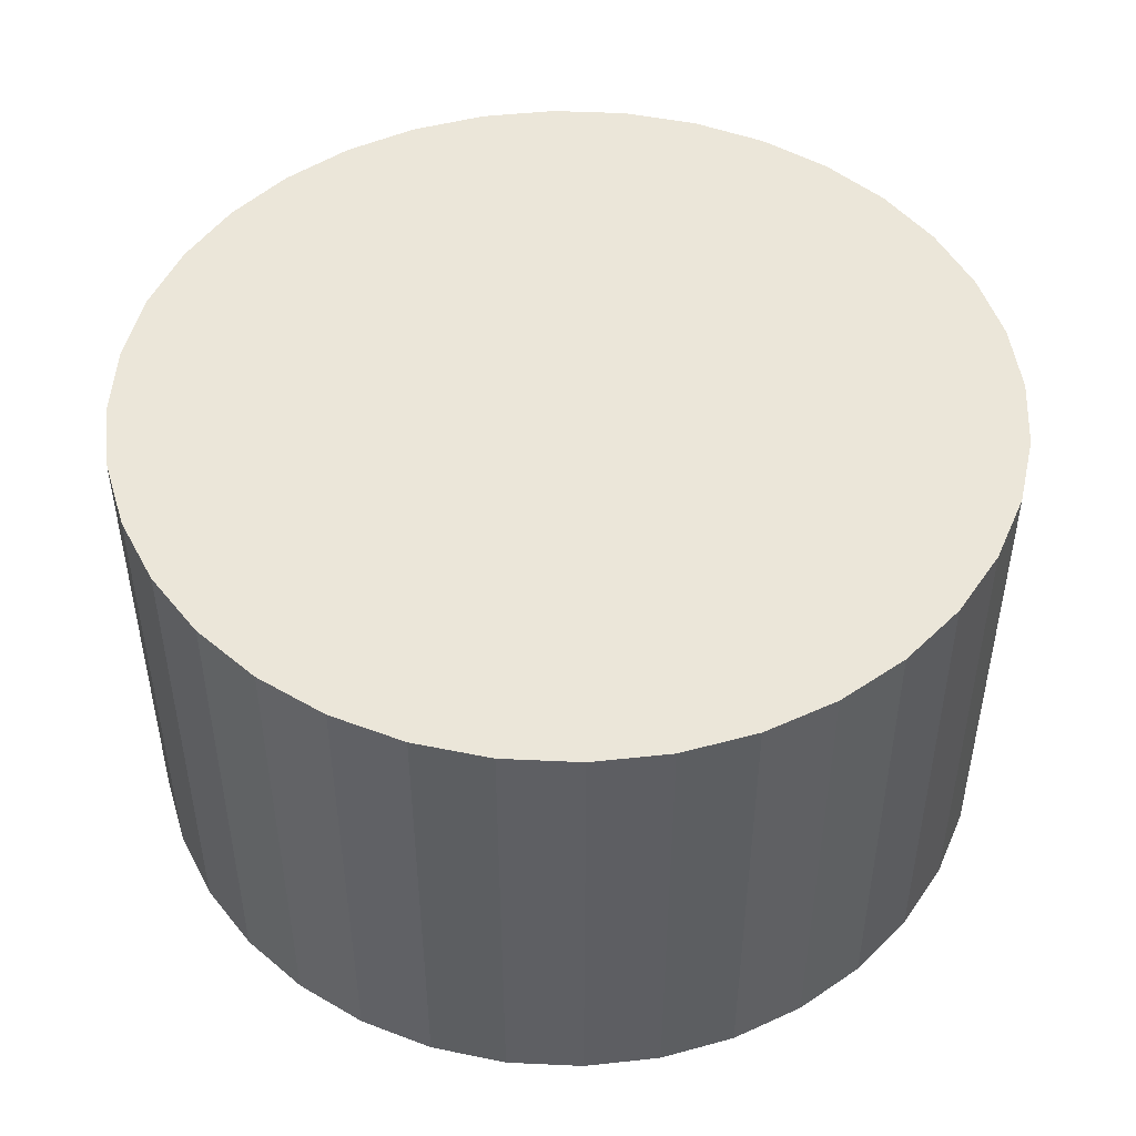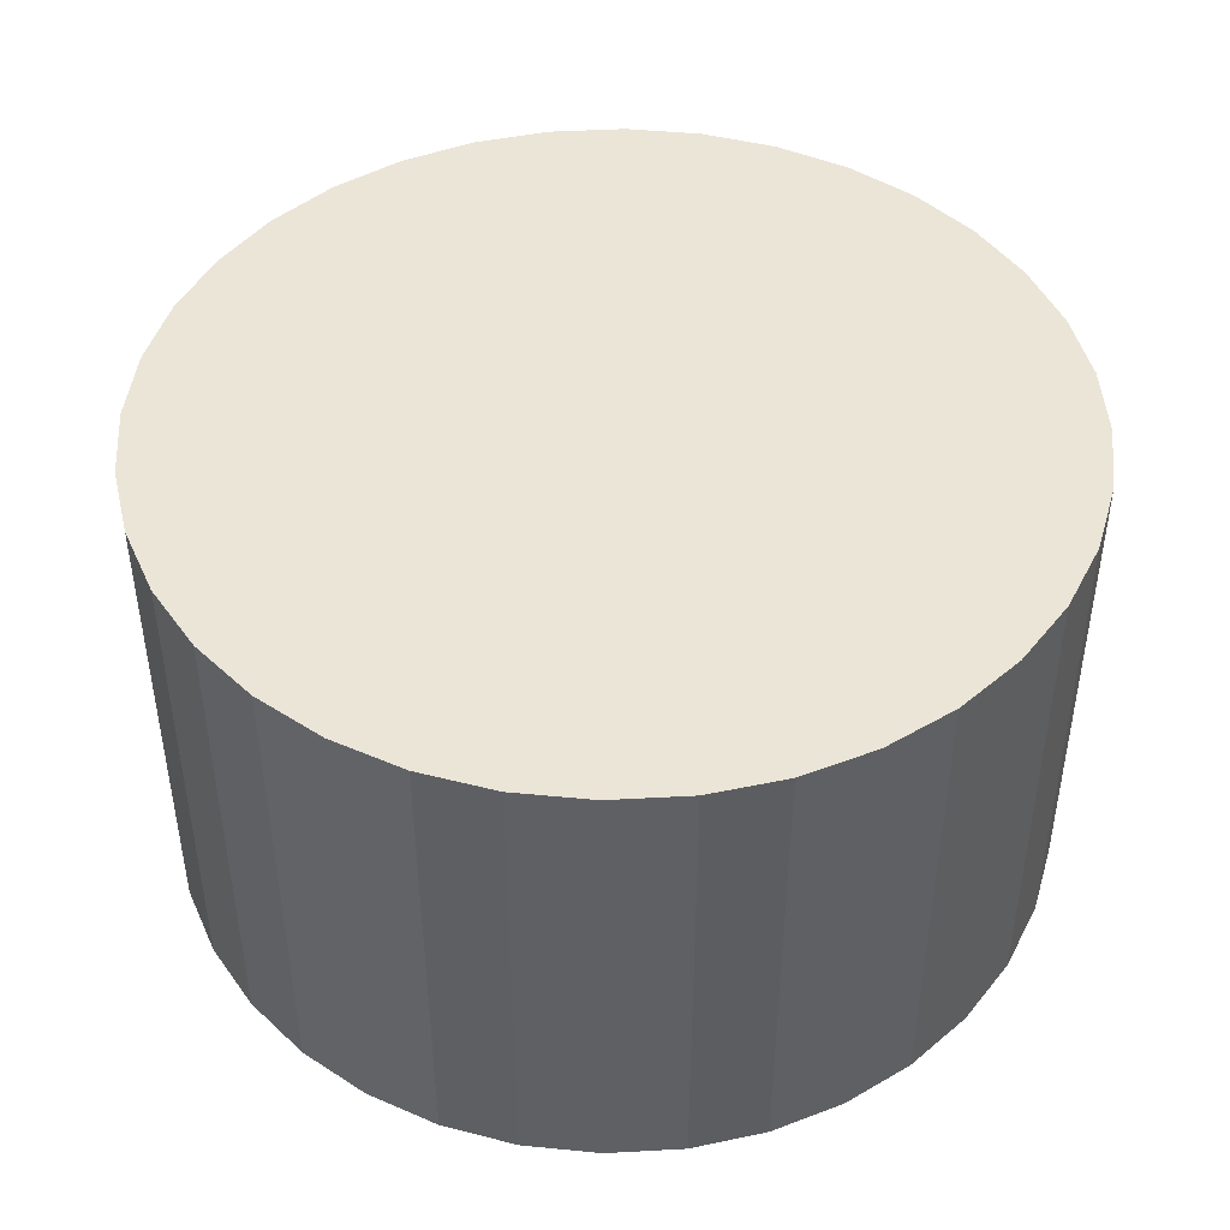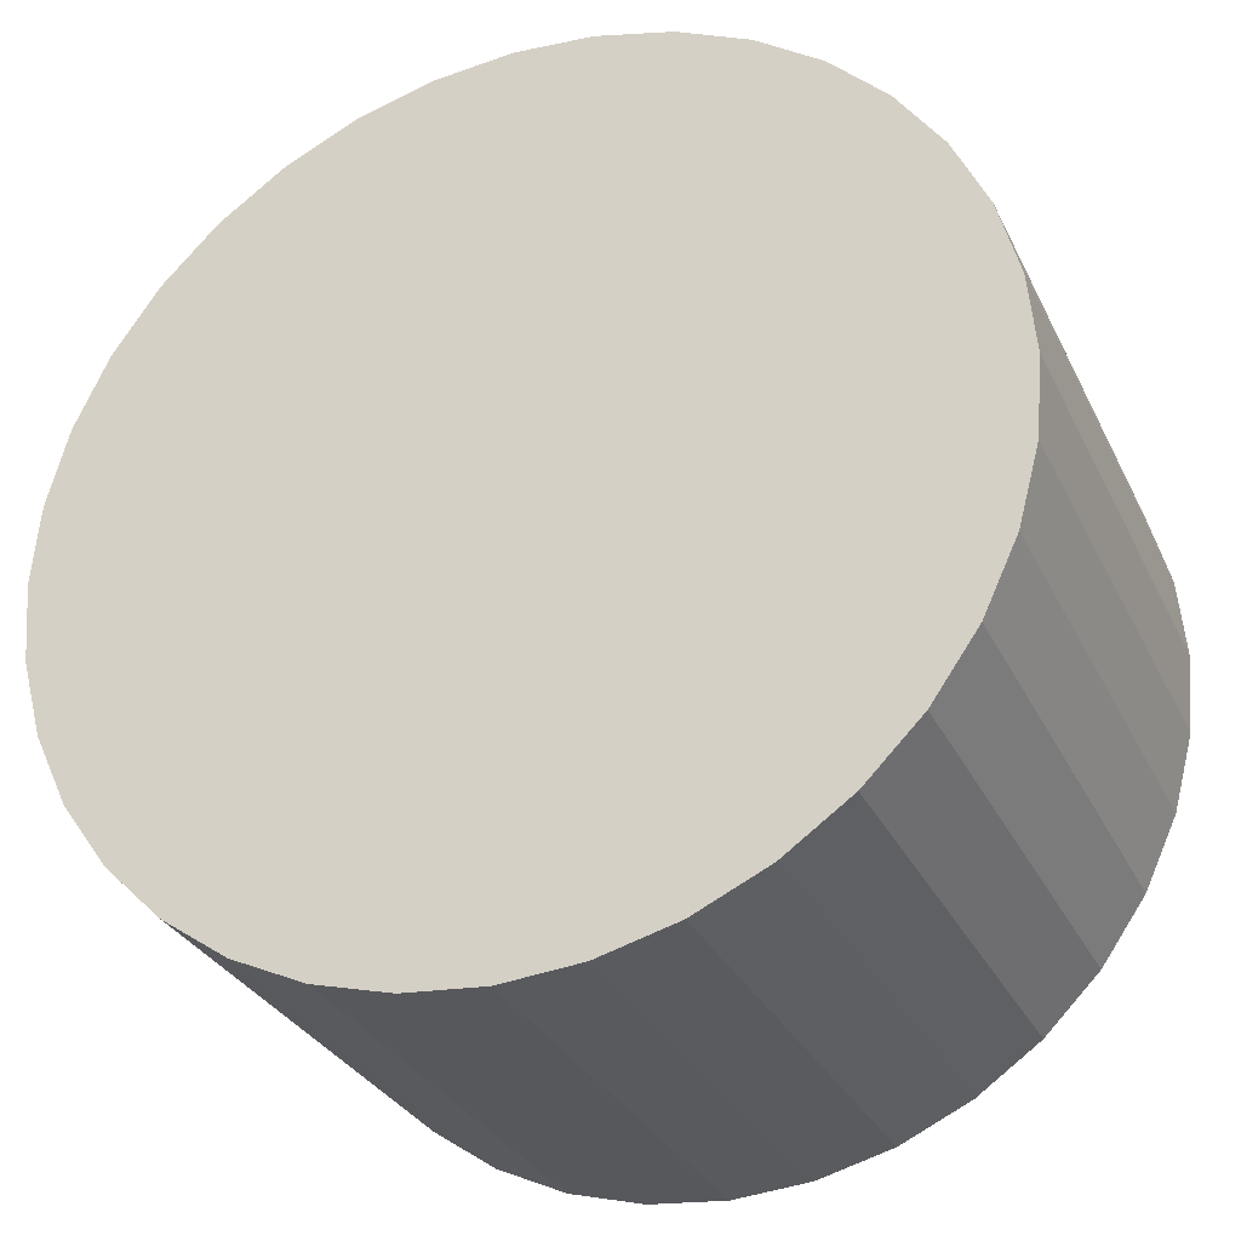
<metadata>
{"format":"obj","ext":"obj","renderer":"f3d","projection":"perspective","resolution":1024,"background":"white","views":[{"elev":48.1,"azim":-92.0,"up":"+Z"},{"elev":45.7,"azim":-118.6,"up":"+Z"},{"elev":-30.5,"azim":-157.7,"up":"+Y"}]}
</metadata>
<code>
v 4.681e-17 -5.433e-18 0.4871
v 4.681e-17 -5.433e-18 -0.4871
v 0.8733 -5.433e-18 0.4871
v 0.8601 0.1517 0.4871
v 0.8207 0.2987 0.4871
v 0.7563 0.4367 0.4871
v 0.669 0.5614 0.4871
v 0.5614 0.669 0.4871
v 0.4367 0.7563 0.4871
v 0.2987 0.8207 0.4871
v 0.1517 0.8601 0.4871
v 1.003e-16 0.8733 0.4871
v -0.1517 0.8601 0.4871
v -0.2987 0.8207 0.4871
v -0.4367 0.7563 0.4871
v -0.5614 0.669 0.4871
v -0.669 0.5614 0.4871
v -0.7563 0.4367 0.4871
v -0.8207 0.2987 0.4871
v -0.8601 0.1517 0.4871
v -0.8733 1.015e-16 0.4871
v -0.8601 -0.1517 0.4871
v -0.8207 -0.2987 0.4871
v -0.7563 -0.4367 0.4871
v -0.669 -0.5614 0.4871
v -0.5614 -0.669 0.4871
v -0.4367 -0.7563 0.4871
v -0.2987 -0.8207 0.4871
v -0.1517 -0.8601 0.4871
v -1.136e-16 -0.8733 0.4871
v 0.1517 -0.8601 0.4871
v 0.2987 -0.8207 0.4871
v 0.4367 -0.7563 0.4871
v 0.5614 -0.669 0.4871
v 0.669 -0.5614 0.4871
v 0.7563 -0.4367 0.4871
v 0.8207 -0.2987 0.4871
v 0.8601 -0.1517 0.4871
v 0.8733 -5.433e-18 0.3479
v 0.8601 0.1517 0.3479
v 0.8207 0.2987 0.3479
v 0.7563 0.4367 0.3479
v 0.669 0.5614 0.3479
v 0.5614 0.669 0.3479
v 0.4367 0.7563 0.3479
v 0.2987 0.8207 0.3479
v 0.1517 0.8601 0.3479
v 1.003e-16 0.8733 0.3479
v -0.1517 0.8601 0.3479
v -0.2987 0.8207 0.3479
v -0.4367 0.7563 0.3479
v -0.5614 0.669 0.3479
v -0.669 0.5614 0.3479
v -0.7563 0.4367 0.3479
v -0.8207 0.2987 0.3479
v -0.8601 0.1517 0.3479
v -0.8733 1.015e-16 0.3479
v -0.8601 -0.1517 0.3479
v -0.8207 -0.2987 0.3479
v -0.7563 -0.4367 0.3479
v -0.669 -0.5614 0.3479
v -0.5614 -0.669 0.3479
v -0.4367 -0.7563 0.3479
v -0.2987 -0.8207 0.3479
v -0.1517 -0.8601 0.3479
v -1.136e-16 -0.8733 0.3479
v 0.1517 -0.8601 0.3479
v 0.2987 -0.8207 0.3479
v 0.4367 -0.7563 0.3479
v 0.5614 -0.669 0.3479
v 0.669 -0.5614 0.3479
v 0.7563 -0.4367 0.3479
v 0.8207 -0.2987 0.3479
v 0.8601 -0.1517 0.3479
v 0.8733 -5.433e-18 0.2088
v 0.8601 0.1517 0.2088
v 0.8207 0.2987 0.2088
v 0.7563 0.4367 0.2088
v 0.669 0.5614 0.2088
v 0.5614 0.669 0.2088
v 0.4367 0.7563 0.2088
v 0.2987 0.8207 0.2088
v 0.1517 0.8601 0.2088
v 1.003e-16 0.8733 0.2088
v -0.1517 0.8601 0.2088
v -0.2987 0.8207 0.2088
v -0.4367 0.7563 0.2088
v -0.5614 0.669 0.2088
v -0.669 0.5614 0.2088
v -0.7563 0.4367 0.2088
v -0.8207 0.2987 0.2088
v -0.8601 0.1517 0.2088
v -0.8733 1.015e-16 0.2088
v -0.8601 -0.1517 0.2088
v -0.8207 -0.2987 0.2088
v -0.7563 -0.4367 0.2088
v -0.669 -0.5614 0.2088
v -0.5614 -0.669 0.2088
v -0.4367 -0.7563 0.2088
v -0.2987 -0.8207 0.2088
v -0.1517 -0.8601 0.2088
v -1.136e-16 -0.8733 0.2088
v 0.1517 -0.8601 0.2088
v 0.2987 -0.8207 0.2088
v 0.4367 -0.7563 0.2088
v 0.5614 -0.669 0.2088
v 0.669 -0.5614 0.2088
v 0.7563 -0.4367 0.2088
v 0.8207 -0.2987 0.2088
v 0.8601 -0.1517 0.2088
v 0.8733 -5.433e-18 0.06959
v 0.8601 0.1517 0.06959
v 0.8207 0.2987 0.06959
v 0.7563 0.4367 0.06959
v 0.669 0.5614 0.06959
v 0.5614 0.669 0.06959
v 0.4367 0.7563 0.06959
v 0.2987 0.8207 0.06959
v 0.1517 0.8601 0.06959
v 1.003e-16 0.8733 0.06959
v -0.1517 0.8601 0.06959
v -0.2987 0.8207 0.06959
v -0.4367 0.7563 0.06959
v -0.5614 0.669 0.06959
v -0.669 0.5614 0.06959
v -0.7563 0.4367 0.06959
v -0.8207 0.2987 0.06959
v -0.8601 0.1517 0.06959
v -0.8733 1.015e-16 0.06959
v -0.8601 -0.1517 0.06959
v -0.8207 -0.2987 0.06959
v -0.7563 -0.4367 0.06959
v -0.669 -0.5614 0.06959
v -0.5614 -0.669 0.06959
v -0.4367 -0.7563 0.06959
v -0.2987 -0.8207 0.06959
v -0.1517 -0.8601 0.06959
v -1.136e-16 -0.8733 0.06959
v 0.1517 -0.8601 0.06959
v 0.2987 -0.8207 0.06959
v 0.4367 -0.7563 0.06959
v 0.5614 -0.669 0.06959
v 0.669 -0.5614 0.06959
v 0.7563 -0.4367 0.06959
v 0.8207 -0.2987 0.06959
v 0.8601 -0.1517 0.06959
v 0.8733 -5.433e-18 -0.06959
v 0.8601 0.1517 -0.06959
v 0.8207 0.2987 -0.06959
v 0.7563 0.4367 -0.06959
v 0.669 0.5614 -0.06959
v 0.5614 0.669 -0.06959
v 0.4367 0.7563 -0.06959
v 0.2987 0.8207 -0.06959
v 0.1517 0.8601 -0.06959
v 1.003e-16 0.8733 -0.06959
v -0.1517 0.8601 -0.06959
v -0.2987 0.8207 -0.06959
v -0.4367 0.7563 -0.06959
v -0.5614 0.669 -0.06959
v -0.669 0.5614 -0.06959
v -0.7563 0.4367 -0.06959
v -0.8207 0.2987 -0.06959
v -0.8601 0.1517 -0.06959
v -0.8733 1.015e-16 -0.06959
v -0.8601 -0.1517 -0.06959
v -0.8207 -0.2987 -0.06959
v -0.7563 -0.4367 -0.06959
v -0.669 -0.5614 -0.06959
v -0.5614 -0.669 -0.06959
v -0.4367 -0.7563 -0.06959
v -0.2987 -0.8207 -0.06959
v -0.1517 -0.8601 -0.06959
v -1.136e-16 -0.8733 -0.06959
v 0.1517 -0.8601 -0.06959
v 0.2987 -0.8207 -0.06959
v 0.4367 -0.7563 -0.06959
v 0.5614 -0.669 -0.06959
v 0.669 -0.5614 -0.06959
v 0.7563 -0.4367 -0.06959
v 0.8207 -0.2987 -0.06959
v 0.8601 -0.1517 -0.06959
v 0.8733 -5.433e-18 -0.2088
v 0.8601 0.1517 -0.2088
v 0.8207 0.2987 -0.2088
v 0.7563 0.4367 -0.2088
v 0.669 0.5614 -0.2088
v 0.5614 0.669 -0.2088
v 0.4367 0.7563 -0.2088
v 0.2987 0.8207 -0.2088
v 0.1517 0.8601 -0.2088
v 1.003e-16 0.8733 -0.2088
v -0.1517 0.8601 -0.2088
v -0.2987 0.8207 -0.2088
v -0.4367 0.7563 -0.2088
v -0.5614 0.669 -0.2088
v -0.669 0.5614 -0.2088
v -0.7563 0.4367 -0.2088
v -0.8207 0.2987 -0.2088
v -0.8601 0.1517 -0.2088
v -0.8733 1.015e-16 -0.2088
v -0.8601 -0.1517 -0.2088
v -0.8207 -0.2987 -0.2088
v -0.7563 -0.4367 -0.2088
v -0.669 -0.5614 -0.2088
v -0.5614 -0.669 -0.2088
v -0.4367 -0.7563 -0.2088
v -0.2987 -0.8207 -0.2088
v -0.1517 -0.8601 -0.2088
v -1.136e-16 -0.8733 -0.2088
v 0.1517 -0.8601 -0.2088
v 0.2987 -0.8207 -0.2088
v 0.4367 -0.7563 -0.2088
v 0.5614 -0.669 -0.2088
v 0.669 -0.5614 -0.2088
v 0.7563 -0.4367 -0.2088
v 0.8207 -0.2987 -0.2088
v 0.8601 -0.1517 -0.2088
v 0.8733 -5.433e-18 -0.3479
v 0.8601 0.1517 -0.3479
v 0.8207 0.2987 -0.3479
v 0.7563 0.4367 -0.3479
v 0.669 0.5614 -0.3479
v 0.5614 0.669 -0.3479
v 0.4367 0.7563 -0.3479
v 0.2987 0.8207 -0.3479
v 0.1517 0.8601 -0.3479
v 1.003e-16 0.8733 -0.3479
v -0.1517 0.8601 -0.3479
v -0.2987 0.8207 -0.3479
v -0.4367 0.7563 -0.3479
v -0.5614 0.669 -0.3479
v -0.669 0.5614 -0.3479
v -0.7563 0.4367 -0.3479
v -0.8207 0.2987 -0.3479
v -0.8601 0.1517 -0.3479
v -0.8733 1.015e-16 -0.3479
v -0.8601 -0.1517 -0.3479
v -0.8207 -0.2987 -0.3479
v -0.7563 -0.4367 -0.3479
v -0.669 -0.5614 -0.3479
v -0.5614 -0.669 -0.3479
v -0.4367 -0.7563 -0.3479
v -0.2987 -0.8207 -0.3479
v -0.1517 -0.8601 -0.3479
v -1.136e-16 -0.8733 -0.3479
v 0.1517 -0.8601 -0.3479
v 0.2987 -0.8207 -0.3479
v 0.4367 -0.7563 -0.3479
v 0.5614 -0.669 -0.3479
v 0.669 -0.5614 -0.3479
v 0.7563 -0.4367 -0.3479
v 0.8207 -0.2987 -0.3479
v 0.8601 -0.1517 -0.3479
v 0.8733 -5.433e-18 -0.4871
v 0.8601 0.1517 -0.4871
v 0.8207 0.2987 -0.4871
v 0.7563 0.4367 -0.4871
v 0.669 0.5614 -0.4871
v 0.5614 0.669 -0.4871
v 0.4367 0.7563 -0.4871
v 0.2987 0.8207 -0.4871
v 0.1517 0.8601 -0.4871
v 1.003e-16 0.8733 -0.4871
v -0.1517 0.8601 -0.4871
v -0.2987 0.8207 -0.4871
v -0.4367 0.7563 -0.4871
v -0.5614 0.669 -0.4871
v -0.669 0.5614 -0.4871
v -0.7563 0.4367 -0.4871
v -0.8207 0.2987 -0.4871
v -0.8601 0.1517 -0.4871
v -0.8733 1.015e-16 -0.4871
v -0.8601 -0.1517 -0.4871
v -0.8207 -0.2987 -0.4871
v -0.7563 -0.4367 -0.4871
v -0.669 -0.5614 -0.4871
v -0.5614 -0.669 -0.4871
v -0.4367 -0.7563 -0.4871
v -0.2987 -0.8207 -0.4871
v -0.1517 -0.8601 -0.4871
v -1.136e-16 -0.8733 -0.4871
v 0.1517 -0.8601 -0.4871
v 0.2987 -0.8207 -0.4871
v 0.4367 -0.7563 -0.4871
v 0.5614 -0.669 -0.4871
v 0.669 -0.5614 -0.4871
v 0.7563 -0.4367 -0.4871
v 0.8207 -0.2987 -0.4871
v 0.8601 -0.1517 -0.4871
f 1 3 4
f 2 256 255
f 1 4 5
f 2 257 256
f 1 5 6
f 2 258 257
f 1 6 7
f 2 259 258
f 1 7 8
f 2 260 259
f 1 8 9
f 2 261 260
f 1 9 10
f 2 262 261
f 1 10 11
f 2 263 262
f 1 11 12
f 2 264 263
f 1 12 13
f 2 265 264
f 1 13 14
f 2 266 265
f 1 14 15
f 2 267 266
f 1 15 16
f 2 268 267
f 1 16 17
f 2 269 268
f 1 17 18
f 2 270 269
f 1 18 19
f 2 271 270
f 1 19 20
f 2 272 271
f 1 20 21
f 2 273 272
f 1 21 22
f 2 274 273
f 1 22 23
f 2 275 274
f 1 23 24
f 2 276 275
f 1 24 25
f 2 277 276
f 1 25 26
f 2 278 277
f 1 26 27
f 2 279 278
f 1 27 28
f 2 280 279
f 1 28 29
f 2 281 280
f 1 29 30
f 2 282 281
f 1 30 31
f 2 283 282
f 1 31 32
f 2 284 283
f 1 32 33
f 2 285 284
f 1 33 34
f 2 286 285
f 1 34 35
f 2 287 286
f 1 35 36
f 2 288 287
f 1 36 37
f 2 289 288
f 1 37 38
f 2 290 289
f 1 38 3
f 2 255 290
f 39 4 3
f 39 40 4
f 40 5 4
f 40 41 5
f 41 6 5
f 41 42 6
f 42 7 6
f 42 43 7
f 43 8 7
f 43 44 8
f 44 9 8
f 44 45 9
f 45 10 9
f 45 46 10
f 46 11 10
f 46 47 11
f 47 12 11
f 47 48 12
f 48 13 12
f 48 49 13
f 49 14 13
f 49 50 14
f 50 15 14
f 50 51 15
f 51 16 15
f 51 52 16
f 52 17 16
f 52 53 17
f 53 18 17
f 53 54 18
f 54 19 18
f 54 55 19
f 55 20 19
f 55 56 20
f 56 21 20
f 56 57 21
f 57 22 21
f 57 58 22
f 58 23 22
f 58 59 23
f 59 24 23
f 59 60 24
f 60 25 24
f 60 61 25
f 61 26 25
f 61 62 26
f 62 27 26
f 62 63 27
f 63 28 27
f 63 64 28
f 64 29 28
f 64 65 29
f 65 30 29
f 65 66 30
f 66 31 30
f 66 67 31
f 67 32 31
f 67 68 32
f 68 33 32
f 68 69 33
f 69 34 33
f 69 70 34
f 70 35 34
f 70 71 35
f 71 36 35
f 71 72 36
f 72 37 36
f 72 73 37
f 73 38 37
f 73 74 38
f 74 3 38
f 74 39 3
f 75 40 39
f 75 76 40
f 76 41 40
f 76 77 41
f 77 42 41
f 77 78 42
f 78 43 42
f 78 79 43
f 79 44 43
f 79 80 44
f 80 45 44
f 80 81 45
f 81 46 45
f 81 82 46
f 82 47 46
f 82 83 47
f 83 48 47
f 83 84 48
f 84 49 48
f 84 85 49
f 85 50 49
f 85 86 50
f 86 51 50
f 86 87 51
f 87 52 51
f 87 88 52
f 88 53 52
f 88 89 53
f 89 54 53
f 89 90 54
f 90 55 54
f 90 91 55
f 91 56 55
f 91 92 56
f 92 57 56
f 92 93 57
f 93 58 57
f 93 94 58
f 94 59 58
f 94 95 59
f 95 60 59
f 95 96 60
f 96 61 60
f 96 97 61
f 97 62 61
f 97 98 62
f 98 63 62
f 98 99 63
f 99 64 63
f 99 100 64
f 100 65 64
f 100 101 65
f 101 66 65
f 101 102 66
f 102 67 66
f 102 103 67
f 103 68 67
f 103 104 68
f 104 69 68
f 104 105 69
f 105 70 69
f 105 106 70
f 106 71 70
f 106 107 71
f 107 72 71
f 107 108 72
f 108 73 72
f 108 109 73
f 109 74 73
f 109 110 74
f 110 39 74
f 110 75 39
f 111 76 75
f 111 112 76
f 112 77 76
f 112 113 77
f 113 78 77
f 113 114 78
f 114 79 78
f 114 115 79
f 115 80 79
f 115 116 80
f 116 81 80
f 116 117 81
f 117 82 81
f 117 118 82
f 118 83 82
f 118 119 83
f 119 84 83
f 119 120 84
f 120 85 84
f 120 121 85
f 121 86 85
f 121 122 86
f 122 87 86
f 122 123 87
f 123 88 87
f 123 124 88
f 124 89 88
f 124 125 89
f 125 90 89
f 125 126 90
f 126 91 90
f 126 127 91
f 127 92 91
f 127 128 92
f 128 93 92
f 128 129 93
f 129 94 93
f 129 130 94
f 130 95 94
f 130 131 95
f 131 96 95
f 131 132 96
f 132 97 96
f 132 133 97
f 133 98 97
f 133 134 98
f 134 99 98
f 134 135 99
f 135 100 99
f 135 136 100
f 136 101 100
f 136 137 101
f 137 102 101
f 137 138 102
f 138 103 102
f 138 139 103
f 139 104 103
f 139 140 104
f 140 105 104
f 140 141 105
f 141 106 105
f 141 142 106
f 142 107 106
f 142 143 107
f 143 108 107
f 143 144 108
f 144 109 108
f 144 145 109
f 145 110 109
f 145 146 110
f 146 75 110
f 146 111 75
f 147 112 111
f 147 148 112
f 148 113 112
f 148 149 113
f 149 114 113
f 149 150 114
f 150 115 114
f 150 151 115
f 151 116 115
f 151 152 116
f 152 117 116
f 152 153 117
f 153 118 117
f 153 154 118
f 154 119 118
f 154 155 119
f 155 120 119
f 155 156 120
f 156 121 120
f 156 157 121
f 157 122 121
f 157 158 122
f 158 123 122
f 158 159 123
f 159 124 123
f 159 160 124
f 160 125 124
f 160 161 125
f 161 126 125
f 161 162 126
f 162 127 126
f 162 163 127
f 163 128 127
f 163 164 128
f 164 129 128
f 164 165 129
f 165 130 129
f 165 166 130
f 166 131 130
f 166 167 131
f 167 132 131
f 167 168 132
f 168 133 132
f 168 169 133
f 169 134 133
f 169 170 134
f 170 135 134
f 170 171 135
f 171 136 135
f 171 172 136
f 172 137 136
f 172 173 137
f 173 138 137
f 173 174 138
f 174 139 138
f 174 175 139
f 175 140 139
f 175 176 140
f 176 141 140
f 176 177 141
f 177 142 141
f 177 178 142
f 178 143 142
f 178 179 143
f 179 144 143
f 179 180 144
f 180 145 144
f 180 181 145
f 181 146 145
f 181 182 146
f 182 111 146
f 182 147 111
f 183 148 147
f 183 184 148
f 184 149 148
f 184 185 149
f 185 150 149
f 185 186 150
f 186 151 150
f 186 187 151
f 187 152 151
f 187 188 152
f 188 153 152
f 188 189 153
f 189 154 153
f 189 190 154
f 190 155 154
f 190 191 155
f 191 156 155
f 191 192 156
f 192 157 156
f 192 193 157
f 193 158 157
f 193 194 158
f 194 159 158
f 194 195 159
f 195 160 159
f 195 196 160
f 196 161 160
f 196 197 161
f 197 162 161
f 197 198 162
f 198 163 162
f 198 199 163
f 199 164 163
f 199 200 164
f 200 165 164
f 200 201 165
f 201 166 165
f 201 202 166
f 202 167 166
f 202 203 167
f 203 168 167
f 203 204 168
f 204 169 168
f 204 205 169
f 205 170 169
f 205 206 170
f 206 171 170
f 206 207 171
f 207 172 171
f 207 208 172
f 208 173 172
f 208 209 173
f 209 174 173
f 209 210 174
f 210 175 174
f 210 211 175
f 211 176 175
f 211 212 176
f 212 177 176
f 212 213 177
f 213 178 177
f 213 214 178
f 214 179 178
f 214 215 179
f 215 180 179
f 215 216 180
f 216 181 180
f 216 217 181
f 217 182 181
f 217 218 182
f 218 147 182
f 218 183 147
f 219 184 183
f 219 220 184
f 220 185 184
f 220 221 185
f 221 186 185
f 221 222 186
f 222 187 186
f 222 223 187
f 223 188 187
f 223 224 188
f 224 189 188
f 224 225 189
f 225 190 189
f 225 226 190
f 226 191 190
f 226 227 191
f 227 192 191
f 227 228 192
f 228 193 192
f 228 229 193
f 229 194 193
f 229 230 194
f 230 195 194
f 230 231 195
f 231 196 195
f 231 232 196
f 232 197 196
f 232 233 197
f 233 198 197
f 233 234 198
f 234 199 198
f 234 235 199
f 235 200 199
f 235 236 200
f 236 201 200
f 236 237 201
f 237 202 201
f 237 238 202
f 238 203 202
f 238 239 203
f 239 204 203
f 239 240 204
f 240 205 204
f 240 241 205
f 241 206 205
f 241 242 206
f 242 207 206
f 242 243 207
f 243 208 207
f 243 244 208
f 244 209 208
f 244 245 209
f 245 210 209
f 245 246 210
f 246 211 210
f 246 247 211
f 247 212 211
f 247 248 212
f 248 213 212
f 248 249 213
f 249 214 213
f 249 250 214
f 250 215 214
f 250 251 215
f 251 216 215
f 251 252 216
f 252 217 216
f 252 253 217
f 253 218 217
f 253 254 218
f 254 183 218
f 254 219 183
f 255 220 219
f 255 256 220
f 256 221 220
f 256 257 221
f 257 222 221
f 257 258 222
f 258 223 222
f 258 259 223
f 259 224 223
f 259 260 224
f 260 225 224
f 260 261 225
f 261 226 225
f 261 262 226
f 262 227 226
f 262 263 227
f 263 228 227
f 263 264 228
f 264 229 228
f 264 265 229
f 265 230 229
f 265 266 230
f 266 231 230
f 266 267 231
f 267 232 231
f 267 268 232
f 268 233 232
f 268 269 233
f 269 234 233
f 269 270 234
f 270 235 234
f 270 271 235
f 271 236 235
f 271 272 236
f 272 237 236
f 272 273 237
f 273 238 237
f 273 274 238
f 274 239 238
f 274 275 239
f 275 240 239
f 275 276 240
f 276 241 240
f 276 277 241
f 277 242 241
f 277 278 242
f 278 243 242
f 278 279 243
f 279 244 243
f 279 280 244
f 280 245 244
f 280 281 245
f 281 246 245
f 281 282 246
f 282 247 246
f 282 283 247
f 283 248 247
f 283 284 248
f 284 249 248
f 284 285 249
f 285 250 249
f 285 286 250
f 286 251 250
f 286 287 251
f 287 252 251
f 287 288 252
f 288 253 252
f 288 289 253
f 289 254 253
f 289 290 254
f 290 219 254
f 290 255 219

</code>
